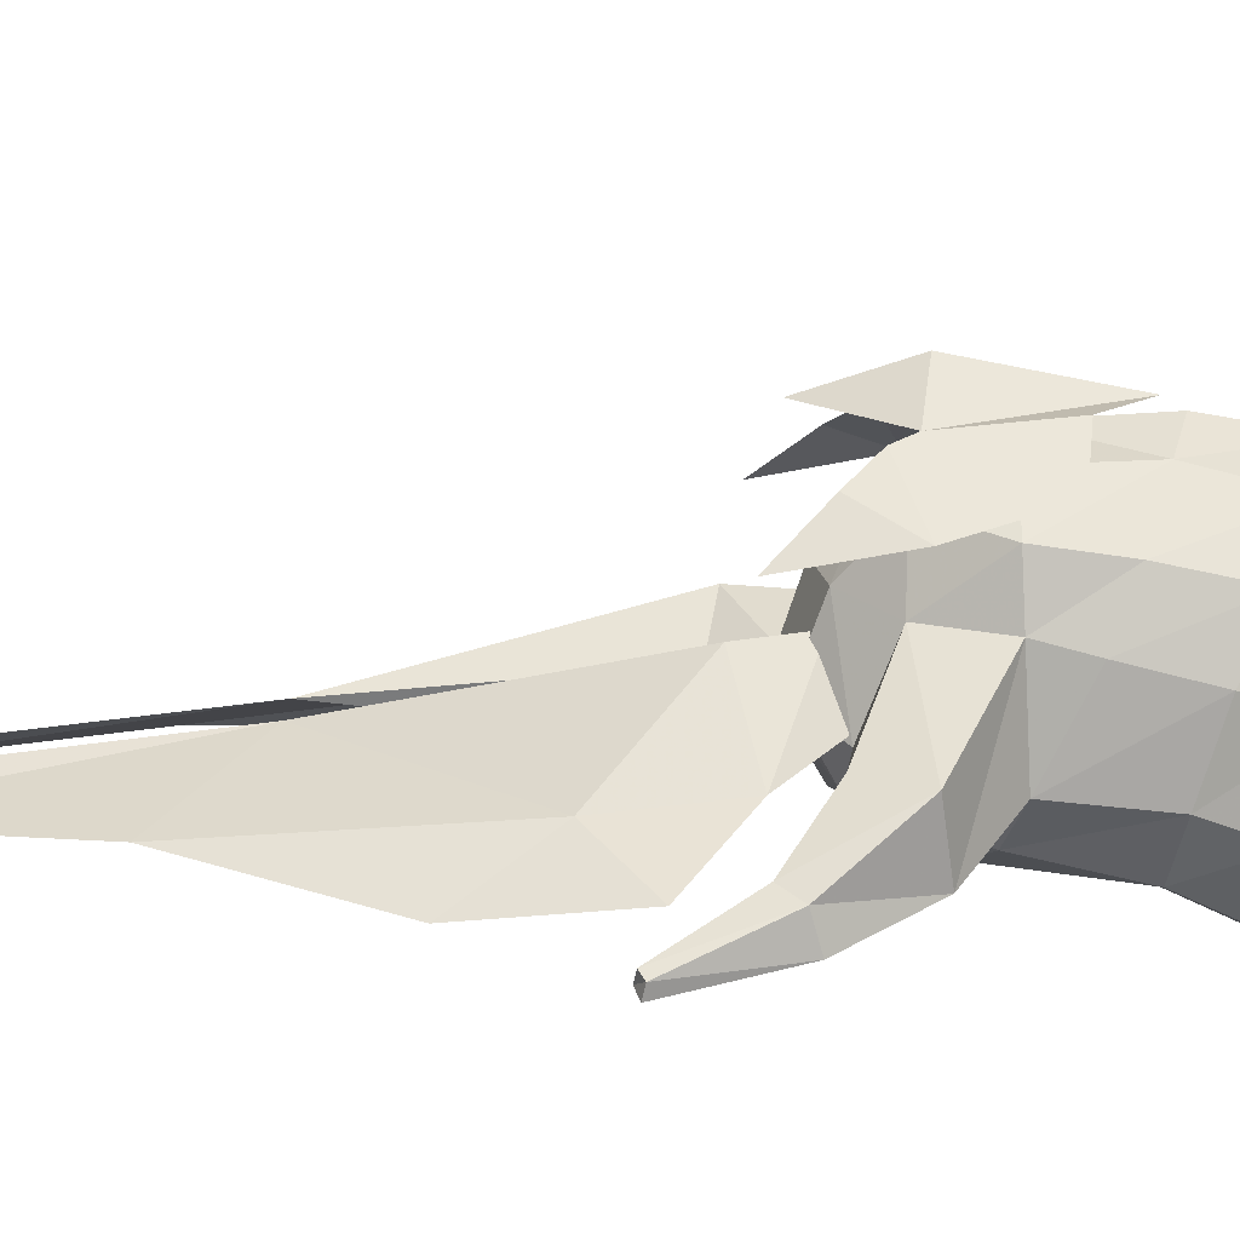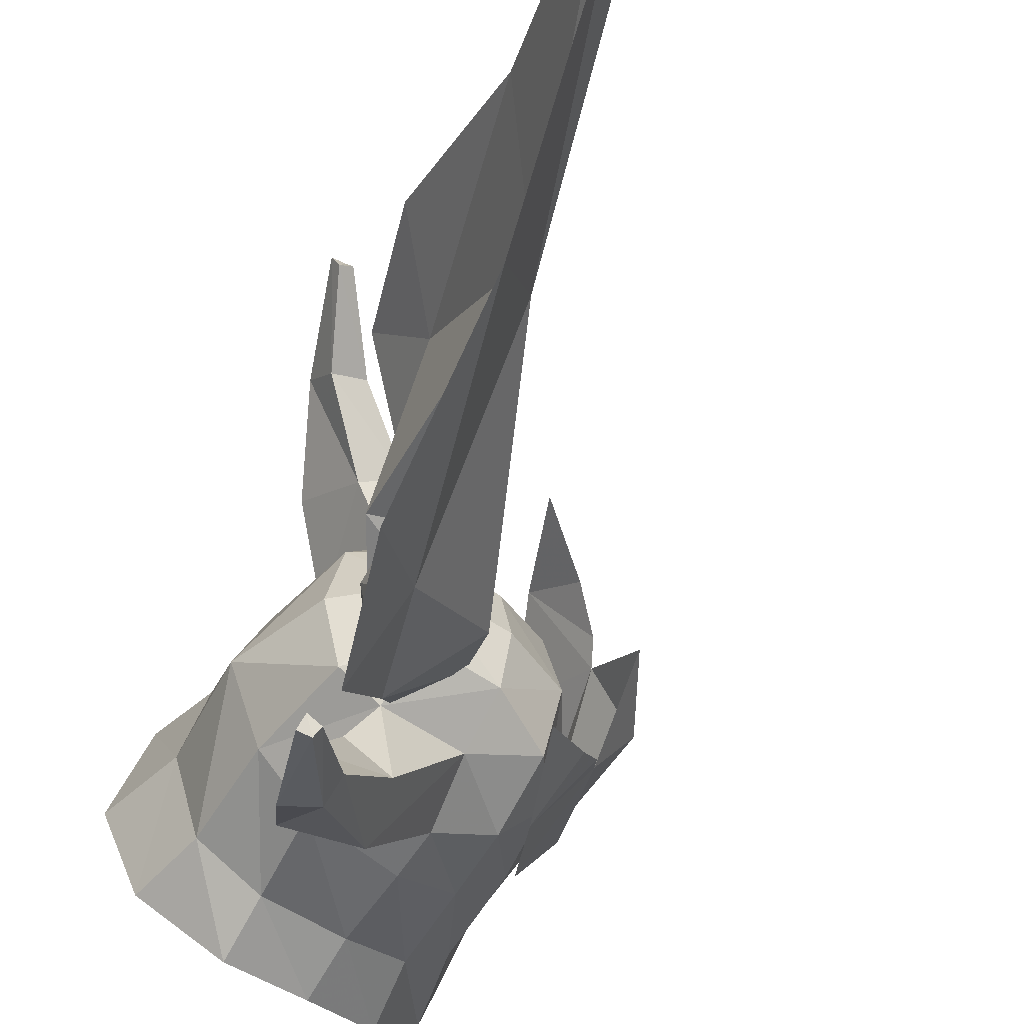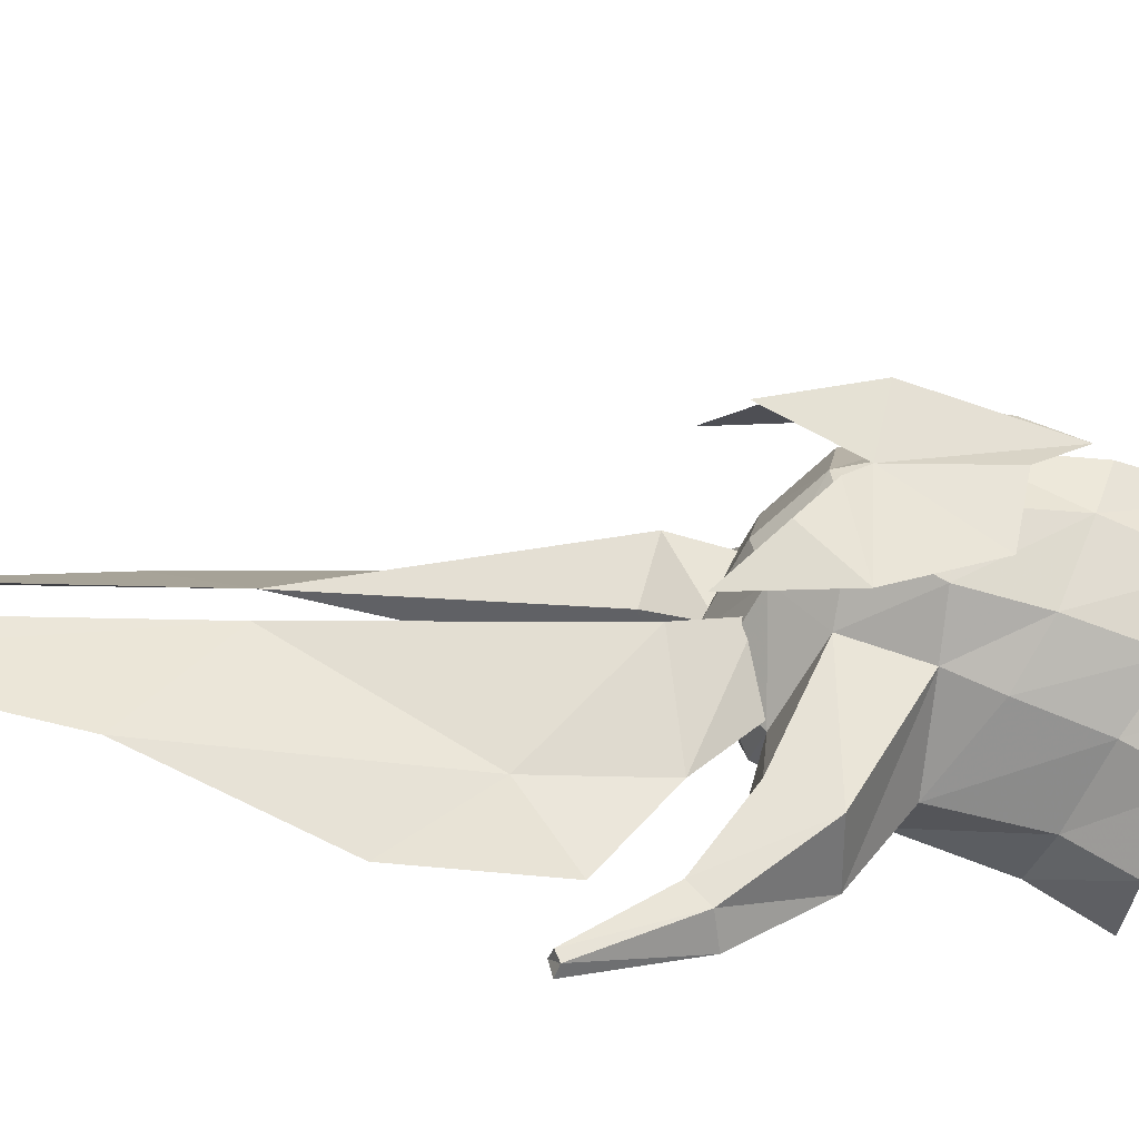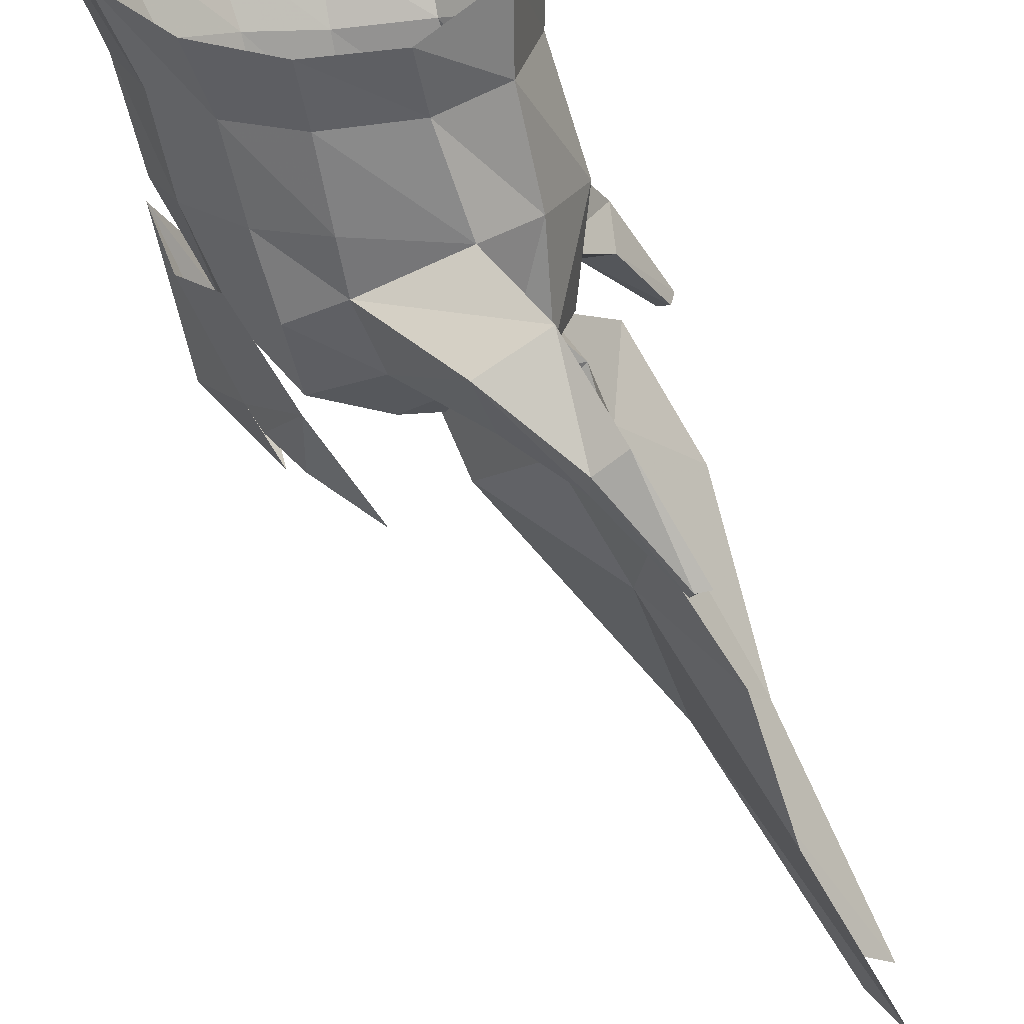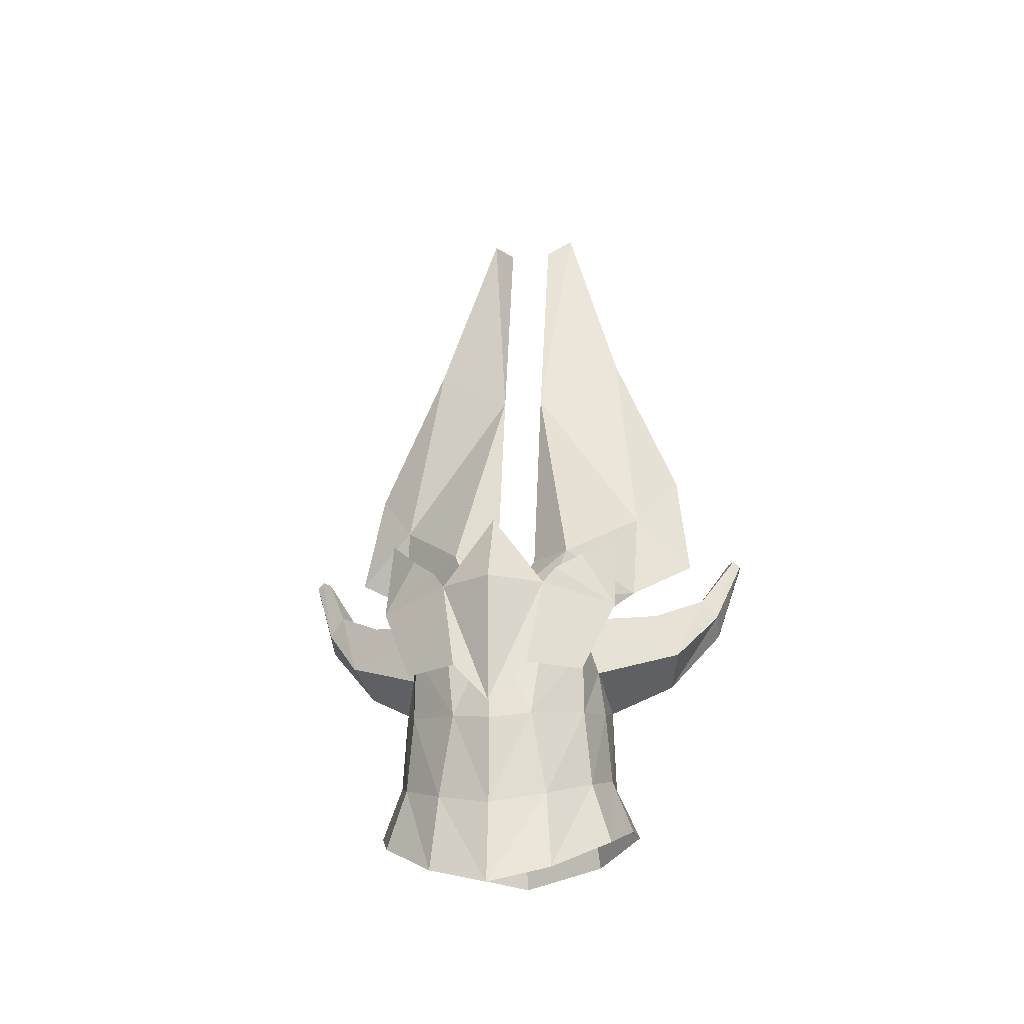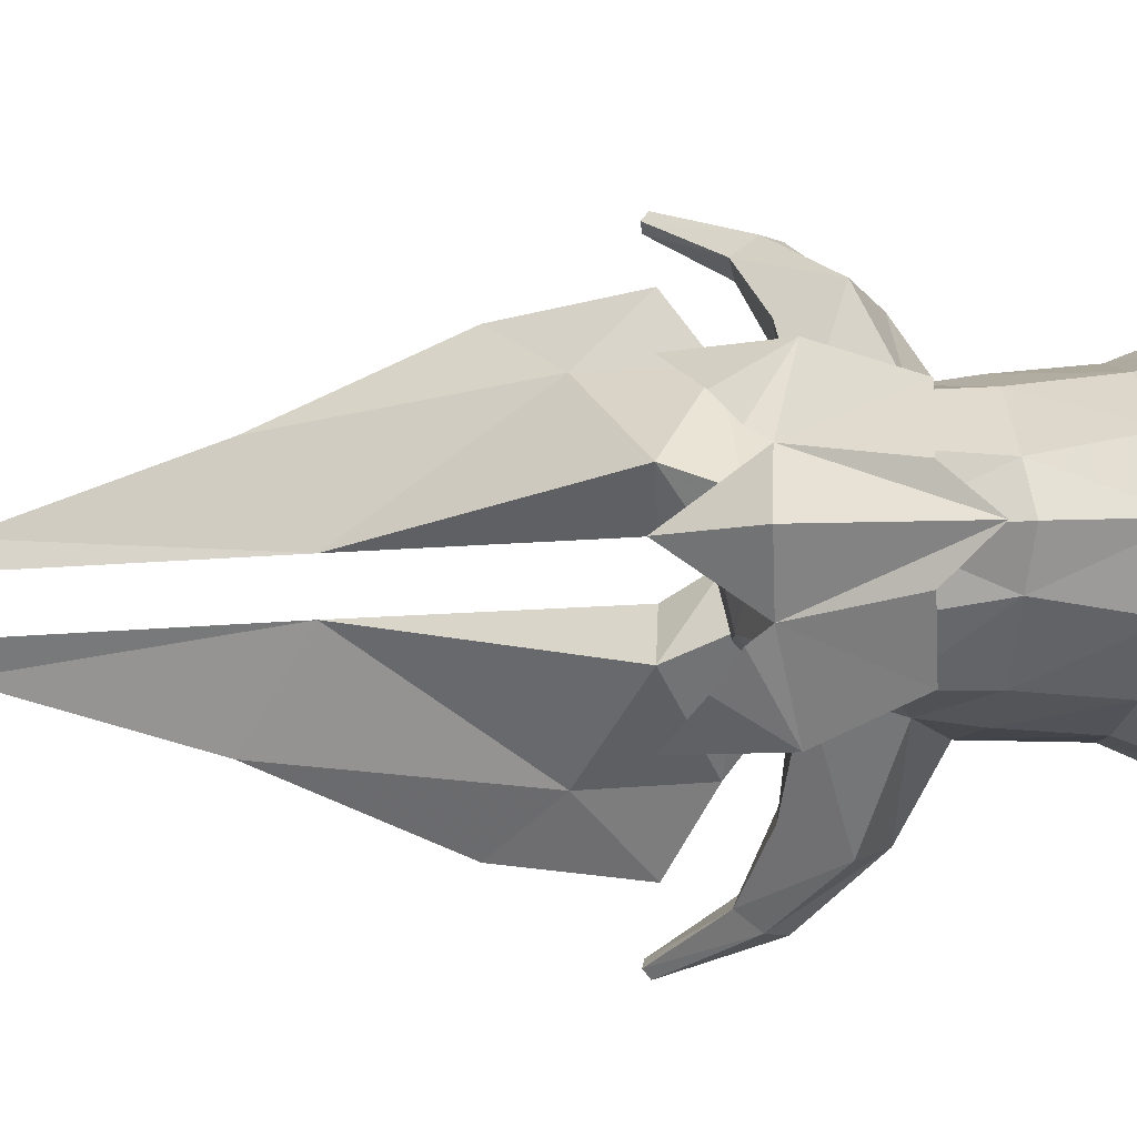
<metadata>
{"format":"obj","ext":"obj","renderer":"f3d","projection":"perspective","resolution":1024,"background":"white","views":[{"elev":-75.6,"azim":81.2,"up":"+Y"},{"elev":-50.0,"azim":-28.1,"up":"+Y"},{"elev":-64.3,"azim":72.9,"up":"+Y"},{"elev":-65.0,"azim":-165.2,"up":"+Y"},{"elev":-23.7,"azim":97.9,"up":"+Z"},{"elev":-7.1,"azim":99.9,"up":"+Y"}]}
</metadata>
<code>
g common_helmet_59710
v -2.118 0.4251 7.445
v -3.061 1.998 8.685
v -3.842 0.9463 12.48
v -3.39 0.4694 11.91
v -2.132 -0.3509 7.445
v -3.404 -0.3509 11.91
v -3.872 -0.8117 12.48
v -3.128 -1.89 8.685
v -1.972 2.439 4.463
v -2.35 3.484 3.491
v -2.965 3.24 5.687
v -1.497 2.368 2.66
v -2.055 -2.369 4.463
v -3.076 -3.135 5.687
v -2.47 -3.4 3.491
v -1.579 -2.314 2.66
v 2.451 2e-06 -0.7441
v 1.898 0.9289 1.659
v 2.542 3e-06 1.596
v 1.063 2.184 1.473
v 1.749 1.144 1.987
v 1.847 3e-06 2.979
v 2.266 0.6661 -0.006134
v 1.326 1.6 2.412
v 1.612 1.605 0.03636
v 0.5026 2.163 3.096
v 1.898 -0.9289 1.659
v 1.749 -1.144 1.987
v 1.063 -2.184 1.473
v 2.266 -0.6661 -0.00613
v 1.326 -1.6 2.412
v 1.612 -1.605 0.03635
v 0.5026 -2.163 3.096
v 0.2138 1.777 0.4118
v 1.104 1.58 -0.6289
v 0.1485 1.887 -0.3875
v 1.085 1.569 0.5792
v -1.072 3e-06 2.689
v -1.806 1.078 1.831
v -2.073 3e-06 1.868
v -0.9762 0.8621 2.509
v 1.317 2e-06 1.889
v 0.217 0.8656 2.275
v 0.2758 3e-06 2.462
v 1.157 1.086 1.674
v -2.654 2e-06 0.3379
v -2.121 1.207 0.1976
v 1.957 0.7078 -0.8617
v 1.958 2e-06 0.7138
v 2.333 2e-06 -1.03
v 1.705 0.8957 0.6544
v -1.25 1.954 -1.472
v -1.347 1.899 0.09103
v -2.203 1.361 -1.472
v -2.574 2e-06 -1.545
v 1.058 1.699 -1.976
v 0.04995 1.98 -1.654
v 2.311 1e-06 -2.568
v 1.862 0.962 -2.318
v -1.316 2.369 -2.401
v -2.509 1.5 -2.682
v -2.984 2e-06 -2.96
v 1.143 2.029 -3.061
v -0.03394 2.34 -2.59
v 2.531 1e-06 -4.012
v 2.102 1.066 -3.687
v 0.1039 1.424 1.536
v -1.215 1.49 1.839
v 0.2138 -1.777 0.4118
v 0.1485 -1.887 -0.3875
v 1.104 -1.58 -0.6289
v 1.085 -1.569 0.5792
v -1.806 -1.078 1.831
v -0.9762 -0.8621 2.509
v 0.217 -0.8656 2.275
v 1.157 -1.086 1.674
v -2.121 -1.207 0.1976
v 1.957 -0.7078 -0.8617
v 1.705 -0.8957 0.6544
v -1.25 -1.954 -1.472
v -1.347 -1.899 0.09103
v -2.203 -1.361 -1.472
v 0.04995 -1.98 -1.654
v 1.058 -1.699 -1.976
v 1.862 -0.962 -2.318
v -1.316 -2.369 -2.401
v -2.509 -1.5 -2.682
v -0.03394 -2.34 -2.59
v 1.143 -2.029 -3.061
v 2.102 -1.066 -3.687
v 0.1039 -1.424 1.536
v -1.215 -1.49 1.839
f 1 2 3
f 3 4 1
f 5 6 7
f 7 8 5
f 1 9 2
f 9 10 11
f 9 11 2
f 9 12 10
f 5 8 13
f 13 14 15
f 13 8 14
f 13 15 16
f 17 18 19
f 18 20 21
f 19 18 22
f 17 23 18
f 21 20 24
f 23 25 18
f 20 26 24
f 18 25 20
f 17 19 27
f 27 28 29
f 19 22 27
f 17 27 30
f 28 31 29
f 30 27 32
f 29 31 33
f 27 29 32
f 34 35 36
f 35 34 37
f 38 39 40
f 39 38 41
f 42 43 44
f 43 42 45
f 46 39 47
f 39 46 40
f 38 43 41
f 43 38 44
f 48 49 50
f 49 48 51
f 37 48 35
f 48 37 51
f 52 47 53
f 47 52 54
f 54 46 47
f 46 54 55
f 36 56 57
f 56 36 35
f 57 53 36
f 53 57 52
f 58 48 50
f 48 58 59
f 59 35 48
f 35 59 56
f 60 54 52
f 54 60 61
f 61 55 54
f 55 61 62
f 57 63 64
f 63 57 56
f 64 52 57
f 52 64 60
f 65 59 58
f 59 65 66
f 66 56 59
f 56 66 63
f 45 51 37
f 67 37 34
f 53 34 36
f 43 45 67
f 43 68 41
f 39 41 68
f 67 68 43
f 68 47 39
f 47 68 53
f 45 42 51
f 42 49 51
f 67 45 37
f 69 70 71
f 71 72 69
f 38 40 73
f 73 74 38
f 42 44 75
f 75 76 42
f 46 77 73
f 73 40 46
f 38 74 75
f 75 44 38
f 78 50 49
f 49 79 78
f 72 71 78
f 78 79 72
f 80 81 77
f 77 82 80
f 82 77 46
f 46 55 82
f 70 83 84
f 84 71 70
f 83 70 81
f 81 80 83
f 58 50 78
f 78 85 58
f 85 78 71
f 71 84 85
f 86 80 82
f 82 87 86
f 87 82 55
f 55 62 87
f 83 88 89
f 89 84 83
f 88 83 80
f 80 86 88
f 65 58 85
f 85 90 65
f 90 85 84
f 84 89 90
f 76 72 79
f 91 69 72
f 81 70 69
f 75 91 76
f 75 74 92
f 73 92 74
f 91 75 92
f 92 73 77
f 77 81 92
f 76 79 42
f 42 79 49
f 91 72 76
g common_helmet_59710
v -1.497 2.368 2.66
v -0.4074 1.126 3.227
v -0.2279 0.7422 2.21
v -0.8027 -0.03982 2.466
v -1.096 0.3966 3.3
v -1.972 2.439 4.463
v -2.118 0.425 7.445
v -1.497 2.368 2.66
v -0.8963 1.133 1.591
v -1.495 0.401 1.889
v -1.992 0.703 2.823
v -0.8027 -0.03982 2.466
v -1.096 0.3966 3.3
v -1.972 2.439 4.463
v -2.118 0.425 7.445
v -0.8963 1.133 1.591
v -1.579 -2.314 2.66
v -0.2536 -0.7338 2.211
v -0.4465 -1.111 3.227
v -0.8008 0.06781 2.466
v -1.109 -0.3581 3.3
v -2.055 -2.369 4.463
v -2.132 -0.3509 7.445
v -1.579 -2.314 2.66
v -1.508 -0.3486 1.889
v -0.9353 -1.101 1.591
v -2.016 -0.633 2.824
v -0.8008 0.06781 2.466
v -1.109 -0.3581 3.3
v -2.055 -2.369 4.463
v -2.132 -0.3509 7.445
v -0.9353 -1.101 1.591
v -2.855 4.501 3.652
v -2.987 4.258 3.754
v -2.781 4.369 3.747
v -3.066 4.488 3.667
v -1.083 2.816 1.995
v -1.215 1.49 1.839
v 0.1039 1.424 1.536
v -1.741 2.393 1.958
v -1.01 3.228 1.139
v 0.2138 1.777 0.4118
v -2.056 3.033 0.8139
v -1.347 1.899 0.09103
v -1.741 2.393 1.958
v -1.347 1.899 0.09103
v -1.215 1.49 1.839
v -2.056 3.033 0.8139
v -2.987 4.258 3.754
v -1.98 3.717 2.595
v -2.503 3.545 2.597
v -2.067 3.99 2.255
v -2.565 4.004 2.028
v -3.066 4.488 3.667
v -3.066 4.488 3.667
v -2.503 3.545 2.597
v -2.987 4.258 3.754
v -2.565 4.004 2.028
v -2.855 -4.501 3.652
v -2.781 -4.369 3.747
v -2.987 -4.258 3.754
v -3.066 -4.488 3.667
v -1.083 -2.816 1.995
v 0.1039 -1.424 1.536
v -1.215 -1.49 1.839
v -1.741 -2.393 1.958
v -1.01 -3.228 1.139
v 0.2138 -1.777 0.4118
v -2.056 -3.033 0.8139
v -1.347 -1.899 0.09103
v -1.741 -2.393 1.958
v -1.215 -1.49 1.839
v -1.347 -1.899 0.09103
v -2.056 -3.033 0.8139
v -2.987 -4.258 3.754
v -1.98 -3.717 2.595
v -2.503 -3.545 2.597
v -2.067 -3.99 2.255
v -3.066 -4.488 3.667
v -2.565 -4.004 2.028
v -3.066 -4.488 3.667
v -2.987 -4.258 3.754
v -2.503 -3.545 2.597
v -2.565 -4.004 2.028
f 93 94 95
f 94 96 95
f 96 94 97
f 98 99 94
f 98 94 93
f 94 99 97
f 100 101 102
f 103 102 104
f 104 105 103
f 106 103 107
f 106 100 103
f 103 105 107
f 93 95 108
f 100 102 103
f 109 110 111
f 111 110 112
f 112 113 111
f 114 111 115
f 114 109 111
f 111 113 115
f 116 117 118
f 119 120 117
f 120 119 121
f 122 123 119
f 122 119 116
f 119 123 121
f 109 124 110
f 116 119 117
f 125 126 127
f 126 125 128
f 129 130 131
f 130 129 132
f 133 131 134
f 131 133 129
f 135 134 136
f 134 135 133
f 137 138 139
f 138 137 140
f 141 142 127
f 142 141 143
f 127 144 125
f 144 127 142
f 125 145 146
f 145 125 144
f 147 148 149
f 148 147 150
f 143 129 142
f 129 143 132
f 142 133 144
f 133 142 129
f 144 135 145
f 135 144 133
f 150 137 148
f 137 150 140
f 151 152 153
f 153 154 151
f 155 156 157
f 157 158 155
f 159 160 156
f 156 155 159
f 161 162 160
f 160 159 161
f 163 164 165
f 165 166 163
f 167 152 168
f 168 169 167
f 152 151 170
f 170 168 152
f 151 171 172
f 172 170 151
f 173 174 175
f 175 176 173
f 169 168 155
f 155 158 169
f 168 170 159
f 159 155 168
f 170 172 161
f 161 159 170
f 176 175 163
f 163 166 176

</code>
